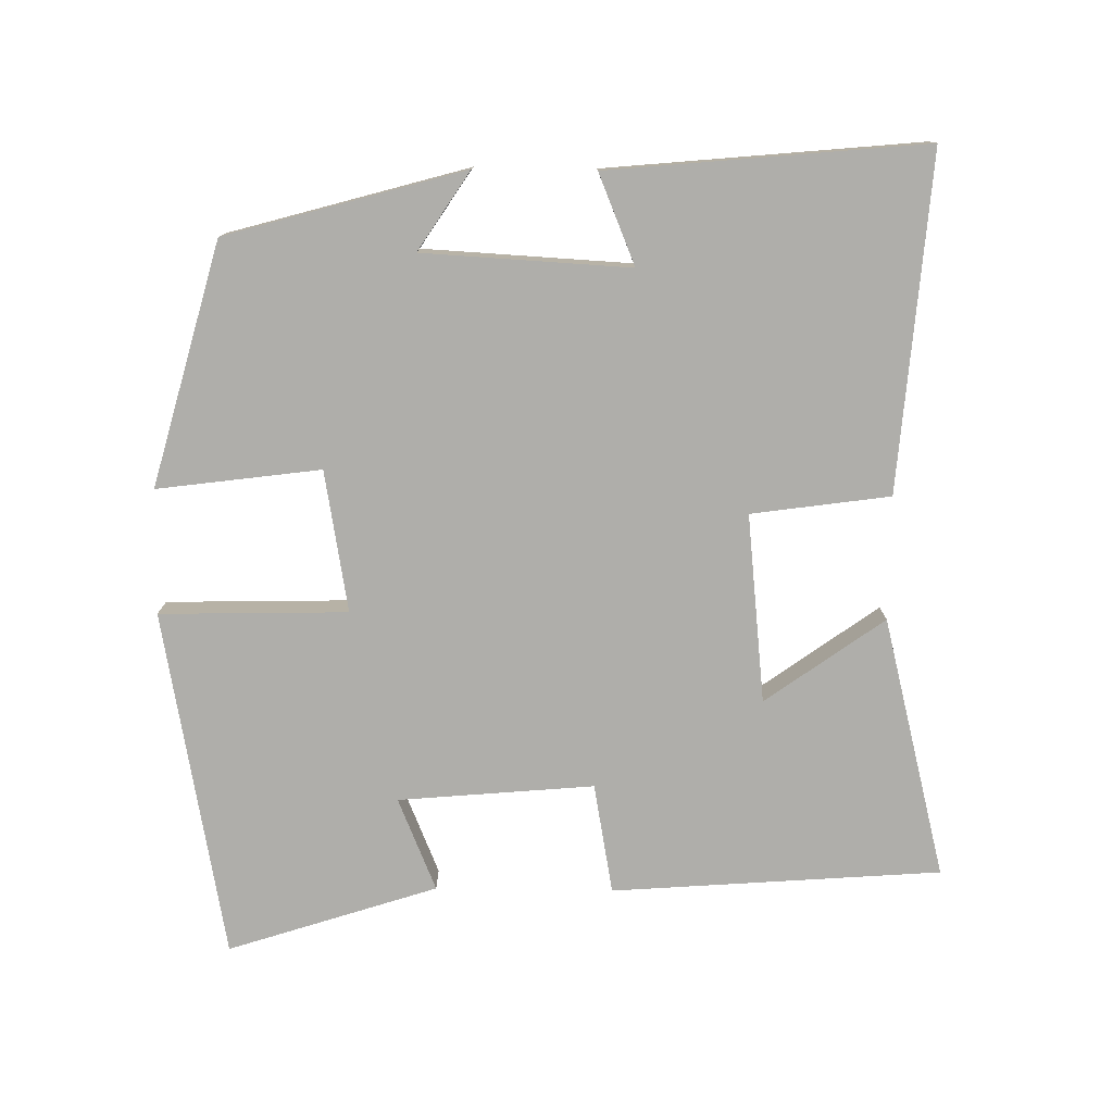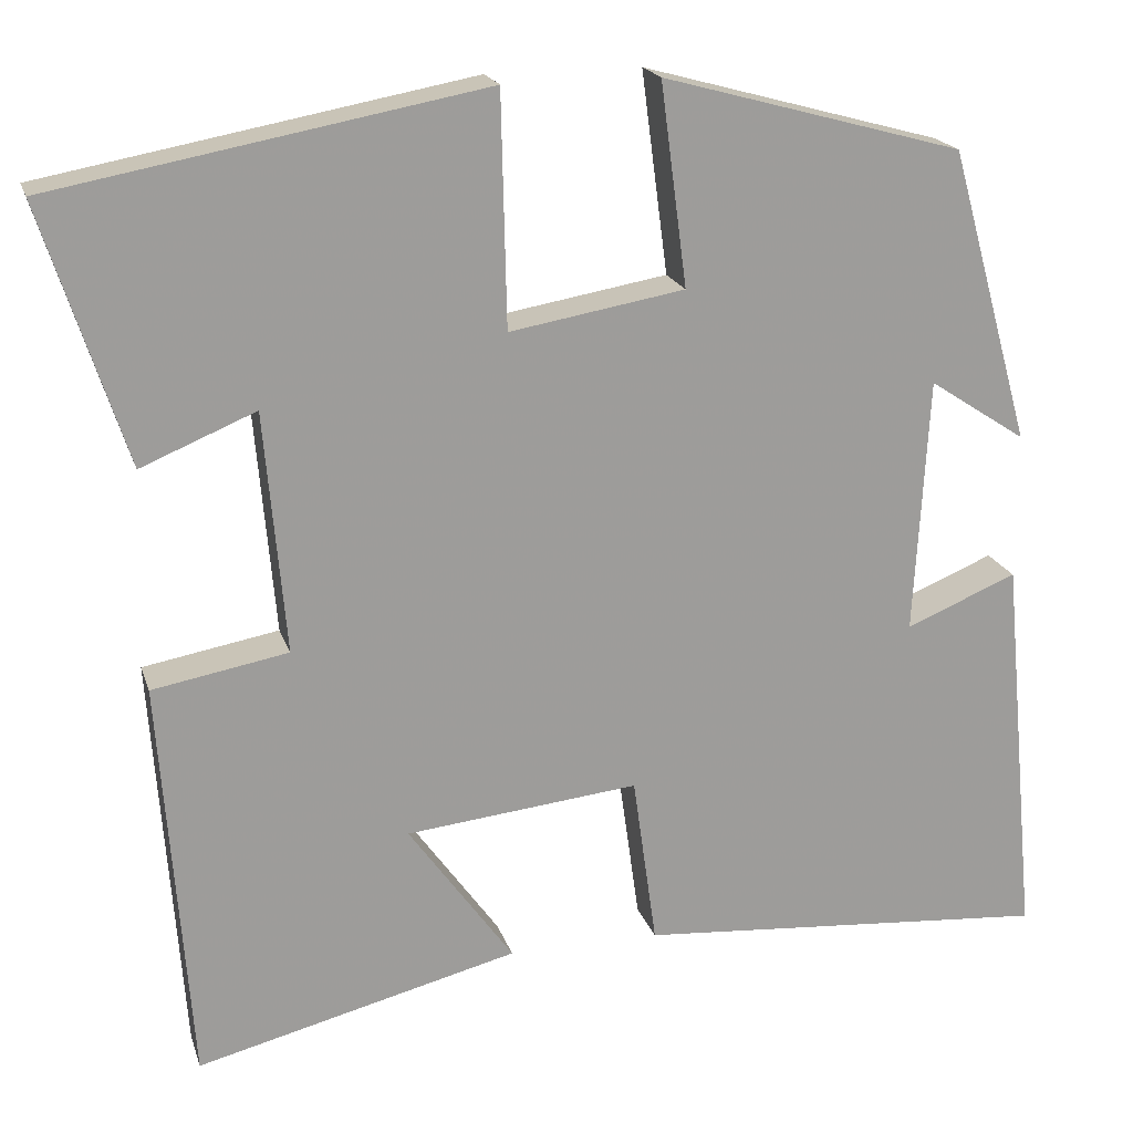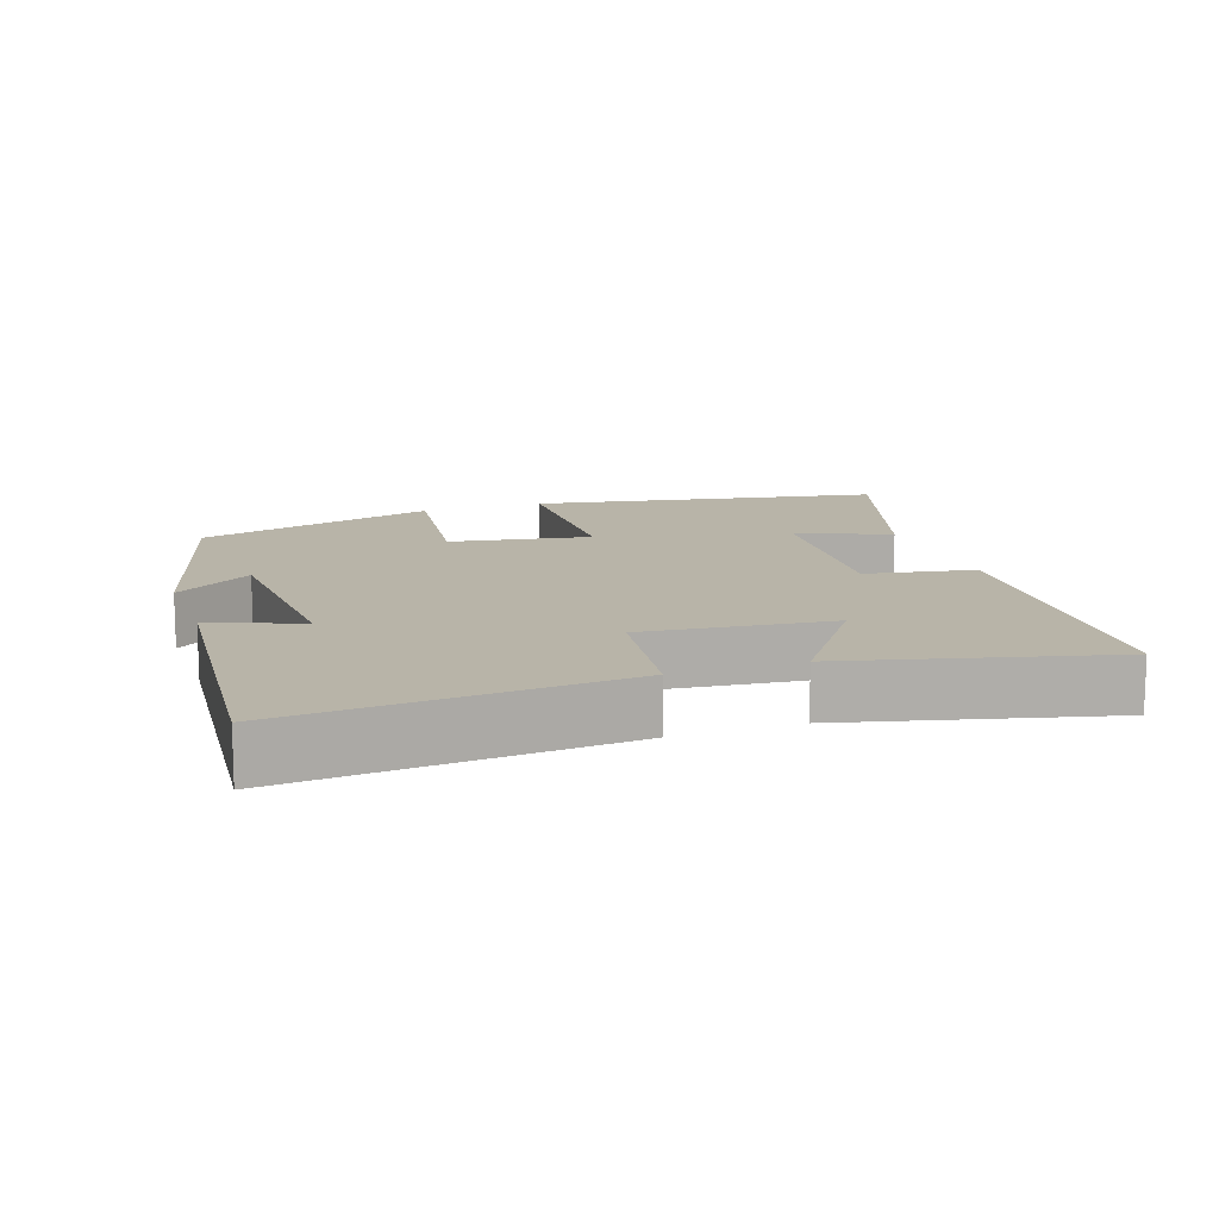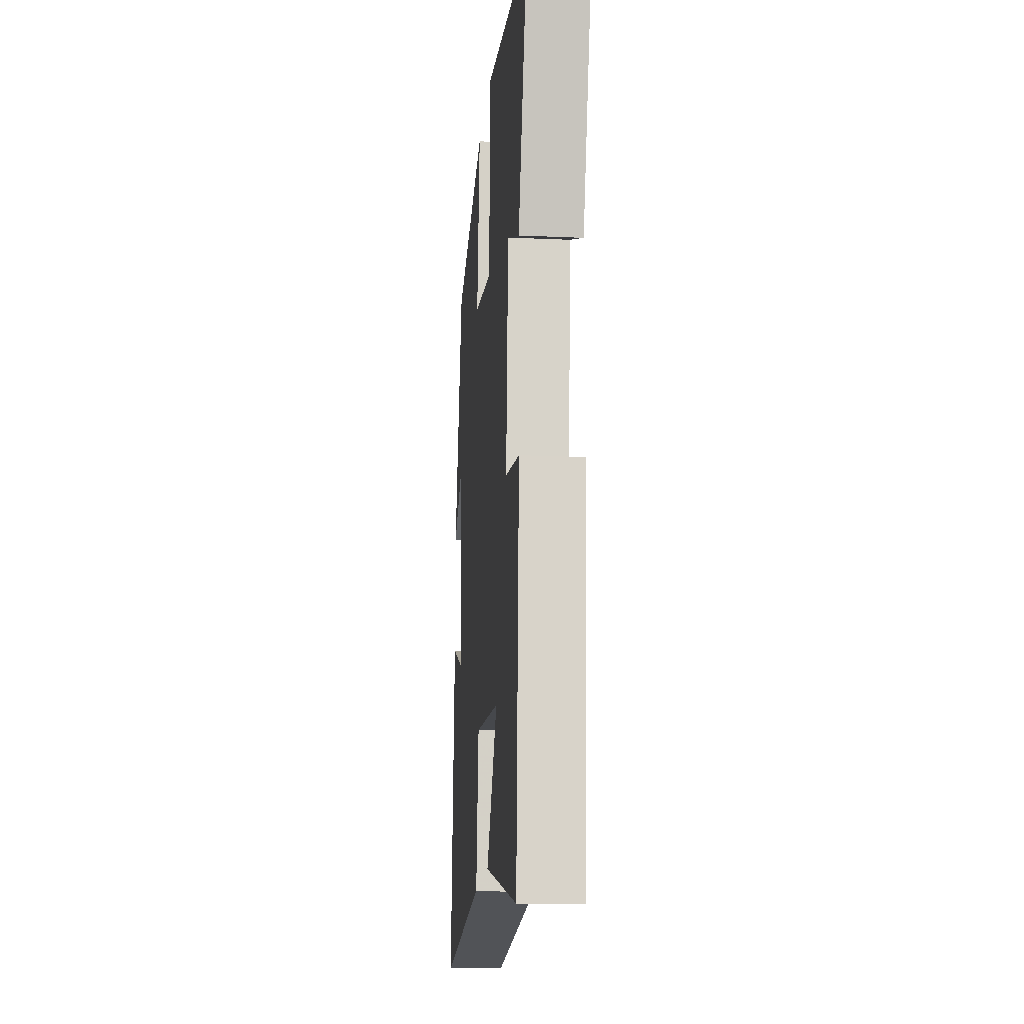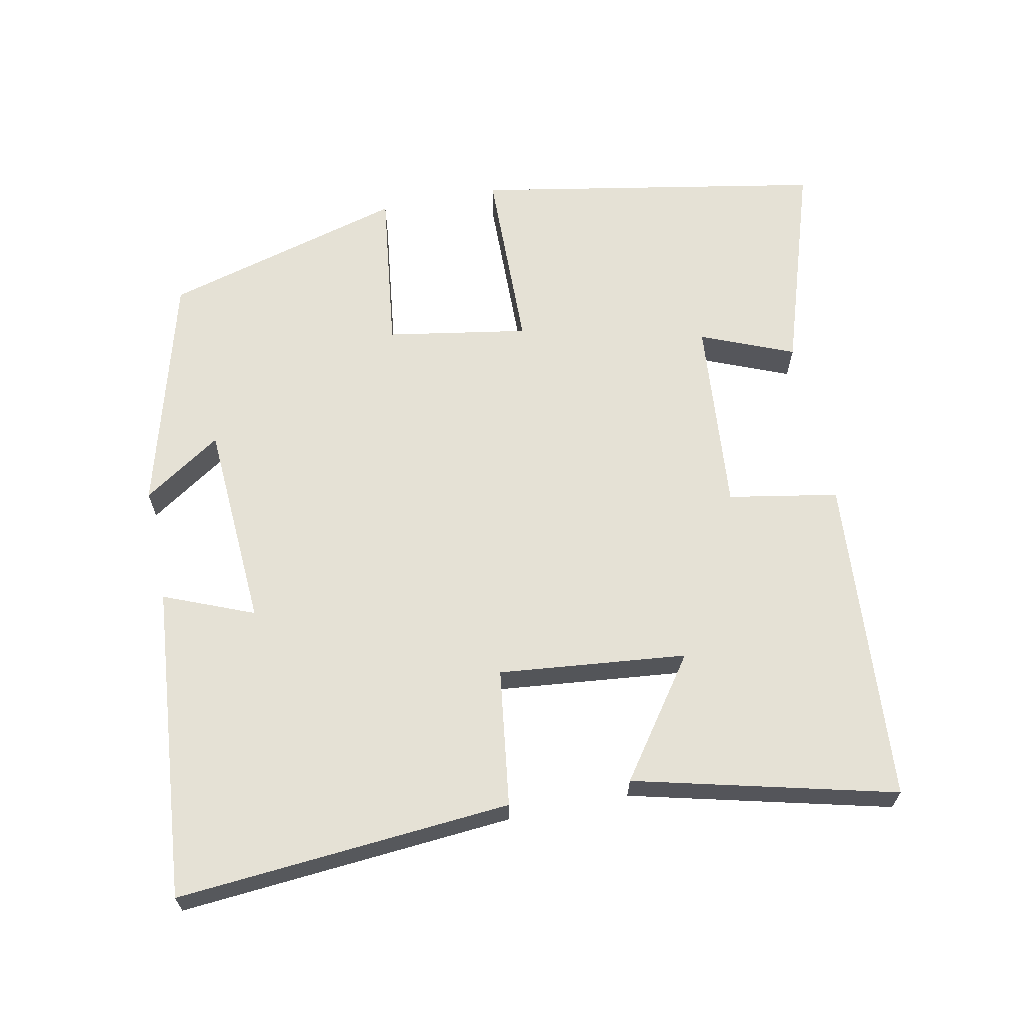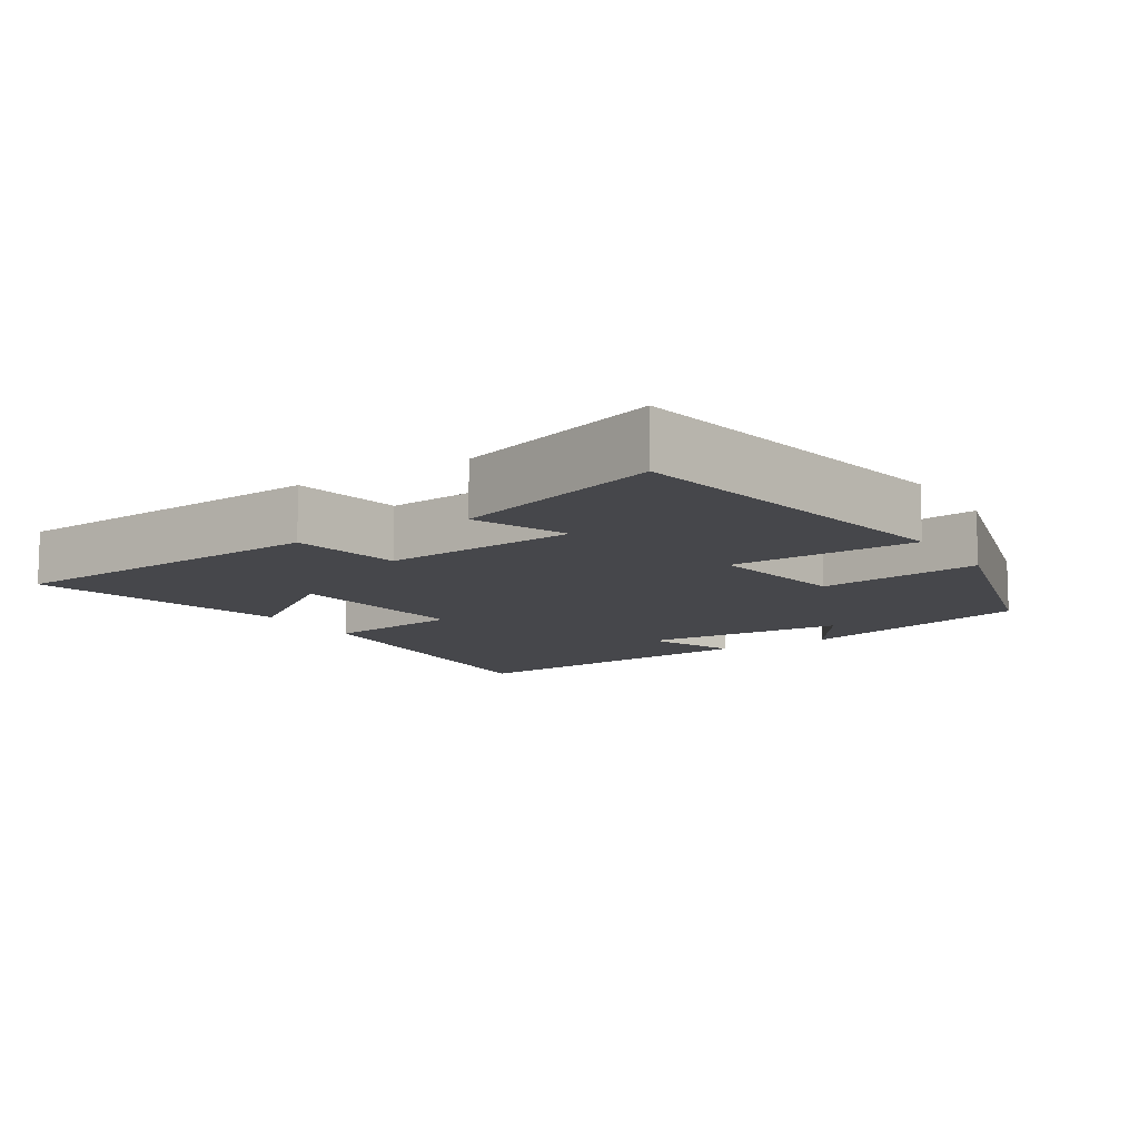
<metadata>
{"format":"obj","ext":"obj","renderer":"f3d","projection":"perspective","resolution":1024,"background":"white","views":[{"elev":-77.6,"azim":89.2,"up":"+Y"},{"elev":19.4,"azim":-15.3,"up":"+Z"},{"elev":13.0,"azim":160.8,"up":"+Y"},{"elev":-17.2,"azim":-95.1,"up":"+Z"},{"elev":65.0,"azim":168.4,"up":"+Y"},{"elev":-10.8,"azim":-57.8,"up":"+Y"}]}
</metadata>
<code>
v 0.407 0.07 0.407
v 0.5 0.07 0.073
v 0.39 0.07 0.145
v 0.374 0.07 -0.145
v 0.5 0.07 -0.093
v 0.542 0.07 -0.537
v 0.071 0.07 -0.5
v 0.044 0.07 -0.306
v -0.22 0.07 -0.334
v -0.101 0.07 -0.5
v -0.466 0.07 -0.592
v -0.5 0.07 -0.131
v -0.346 0.07 -0.103
v -0.37 0.07 0.171
v -0.5 0.07 0.117
v -0.595 0.07 0.41
v -0.107 0.07 0.5
v -0.101 0.07 0.237
v 0.097 0.07 0.271
v 0.067 0.07 0.5
v 0.407 0 0.407
v 0.5 0 0.073
v 0.39 0 0.145
v 0.374 0 -0.145
v 0.5 0 -0.093
v 0.542 0 -0.537
v 0.071 0 -0.5
v 0.044 0 -0.306
v -0.22 0 -0.334
v -0.101 0 -0.5
v -0.466 0 -0.592
v -0.5 0 -0.131
v -0.346 0 -0.103
v -0.37 0 0.171
v -0.5 0 0.117
v -0.595 0 0.41
v -0.107 0 0.5
v -0.101 0 0.237
v 0.097 0 0.271
v 0.067 0 0.5
f 19 20 1
f 16 17 18
f 14 15 16
f 14 16 18
f 13 14 18 19
f 9 10 11 12
f 8 9 12 13
f 5 6 7 8
f 4 5 8
f 3 4 8 13
f 1 2 3
f 1 3 13 19
f 21 40 39
f 38 37 36
f 36 35 34
f 38 36 34
f 39 38 34 33
f 32 31 30 29
f 33 32 29 28
f 28 27 26 25
f 28 25 24
f 33 28 24 23
f 23 22 21
f 39 33 23 21
f 1 21 22 2
f 2 22 23 3
f 3 23 24 4
f 4 24 25 5
f 5 25 26 6
f 6 26 27 7
f 7 27 28 8
f 8 28 29 9
f 9 29 30 10
f 10 30 31 11
f 11 31 32 12
f 12 32 33 13
f 13 33 34 14
f 14 34 35 15
f 15 35 36 16
f 16 36 37 17
f 17 37 38 18
f 18 38 39 19
f 19 39 40 20
f 20 40 21 1

</code>
